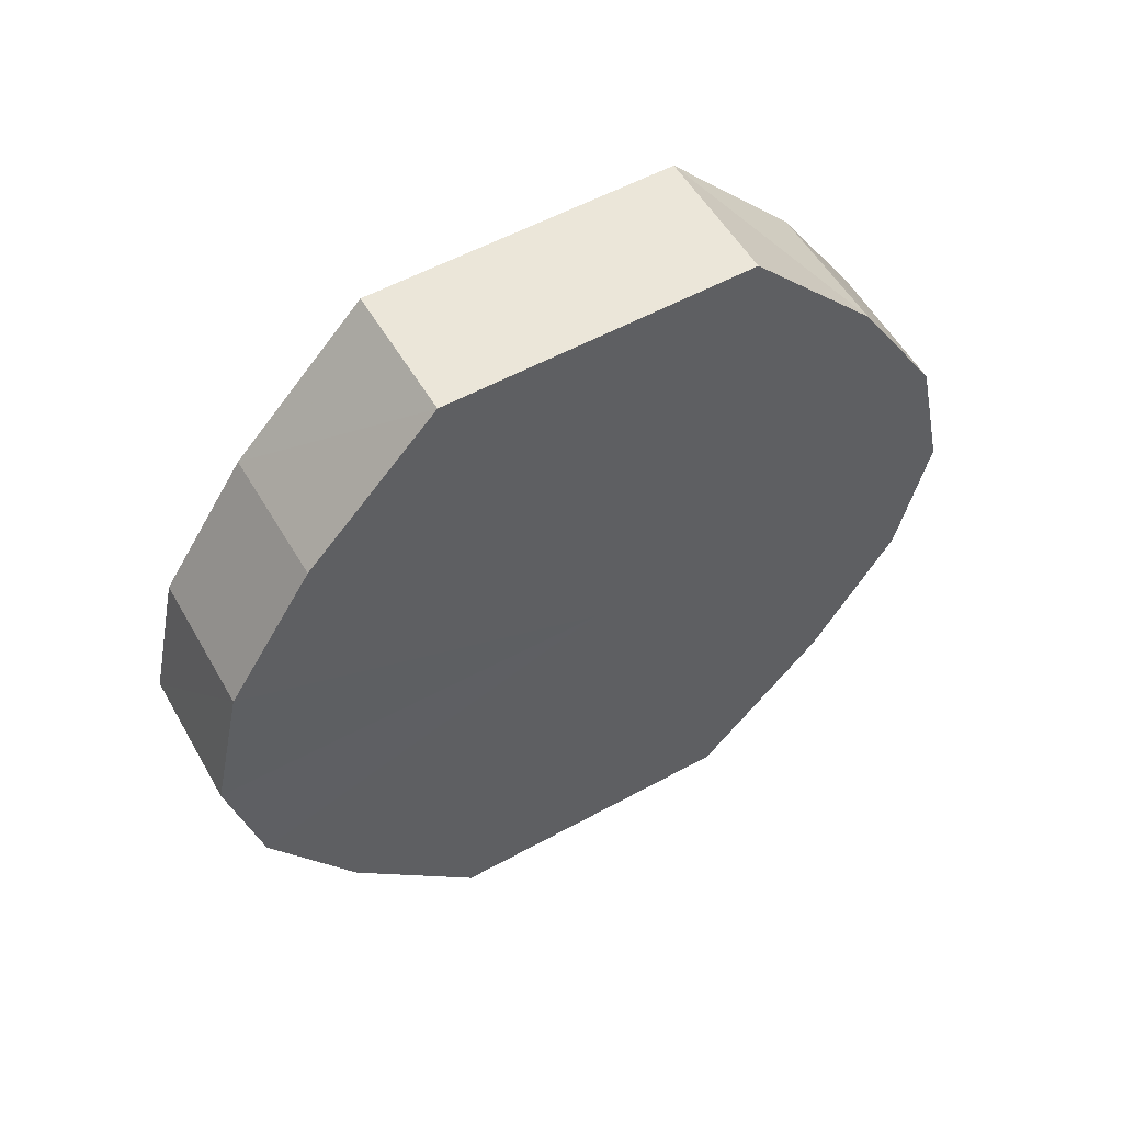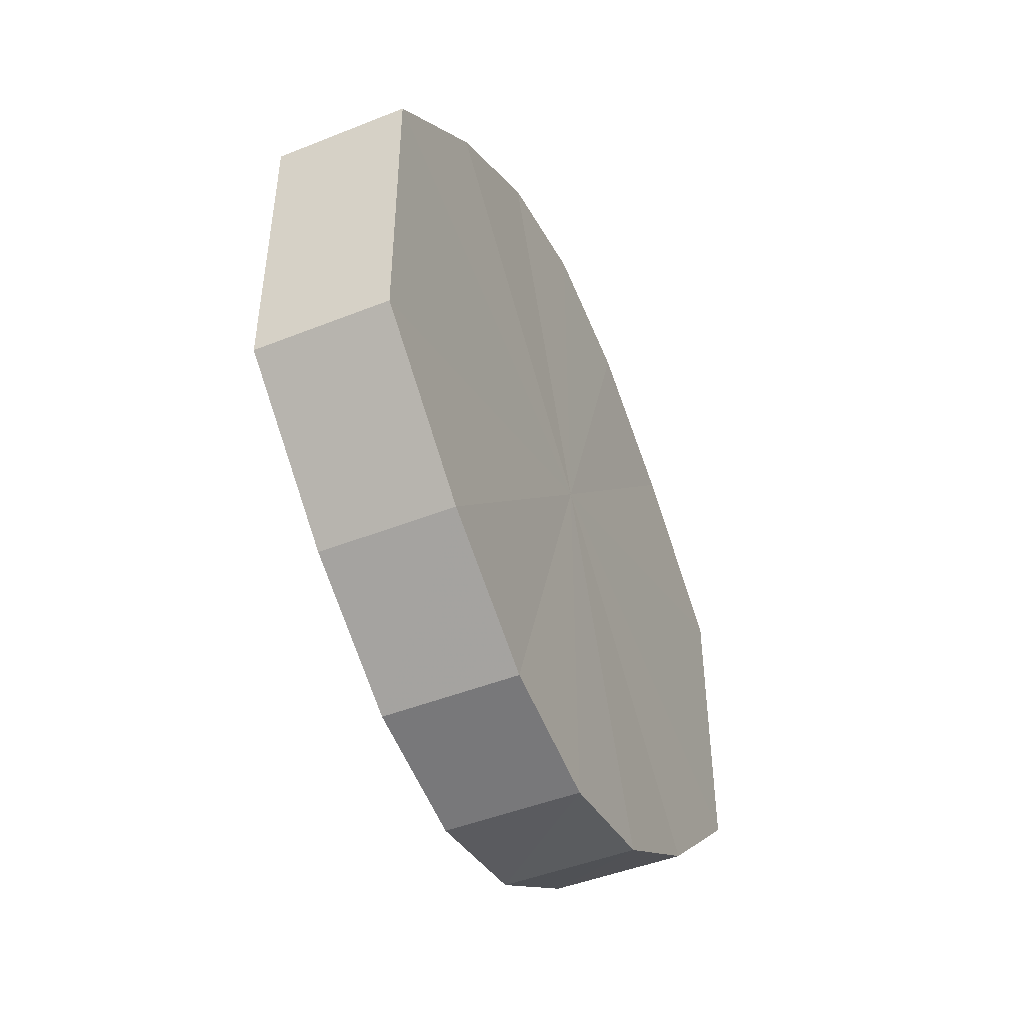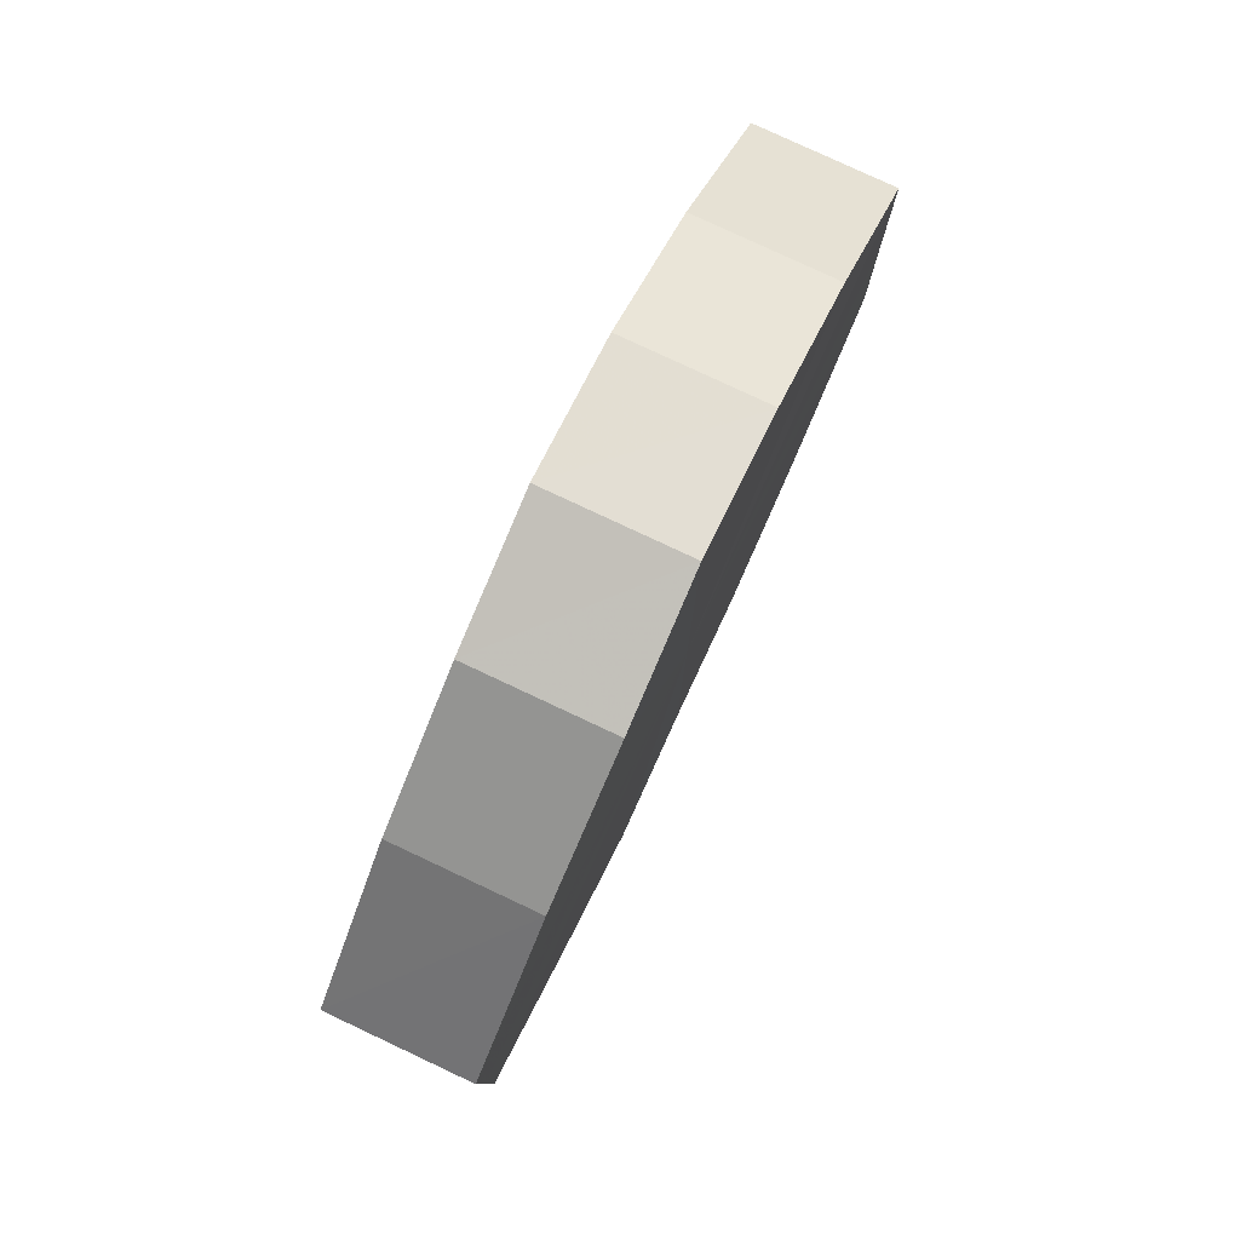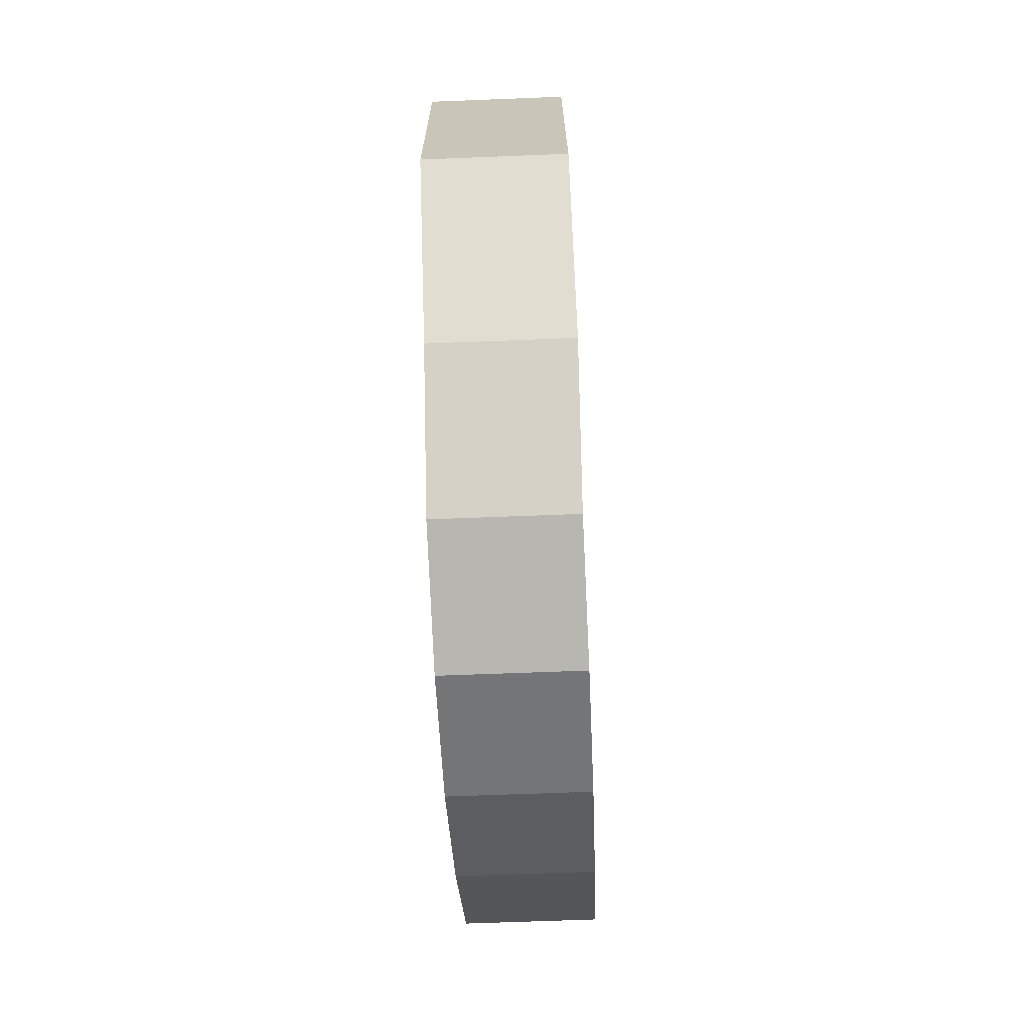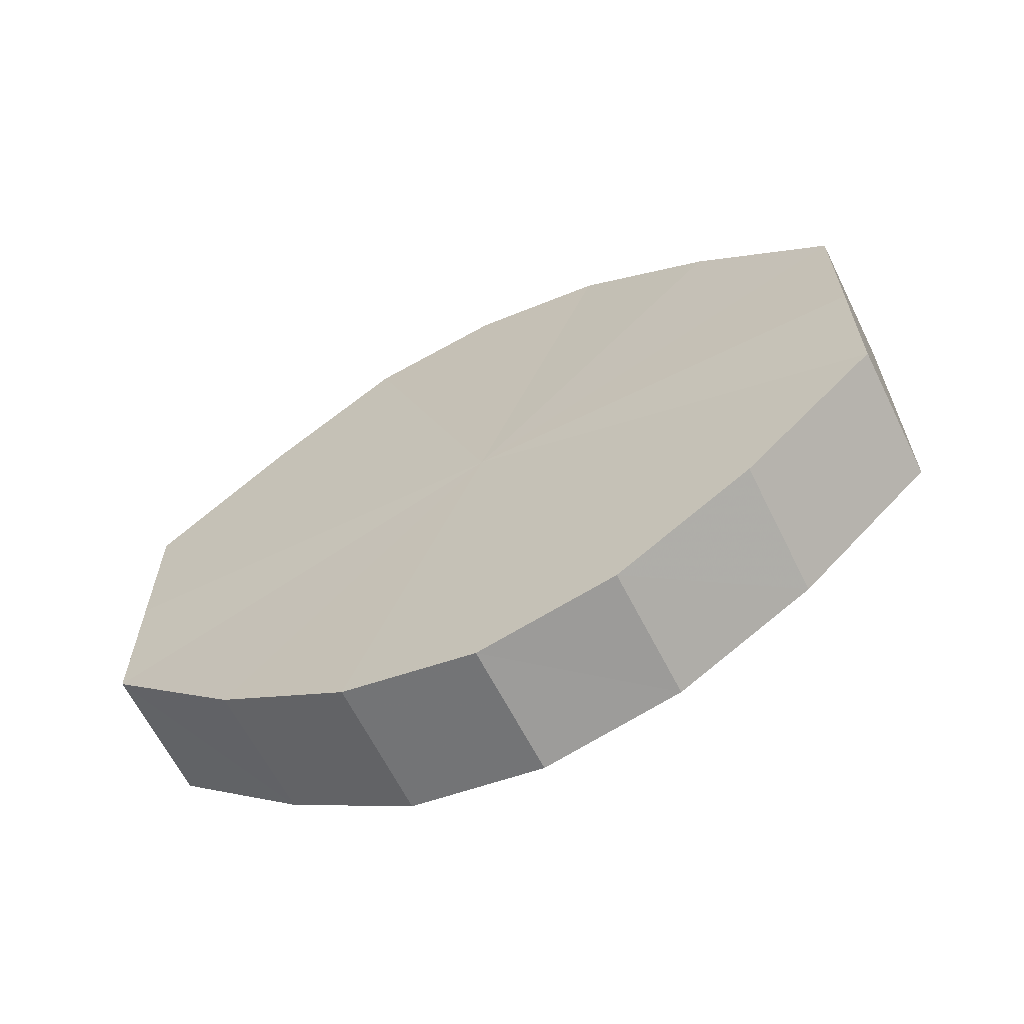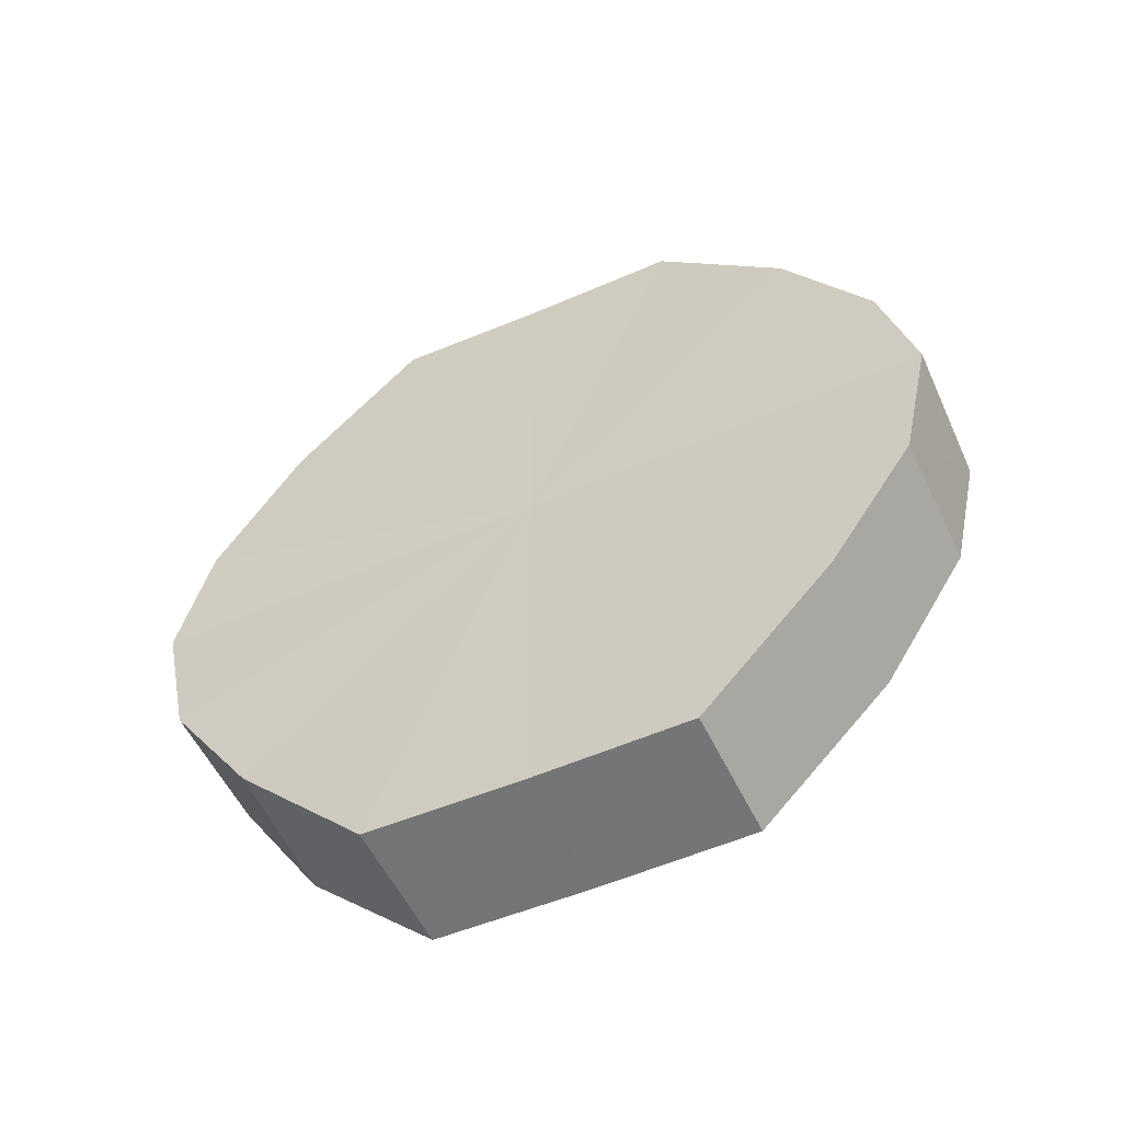
<metadata>
{"format":"obj","ext":"obj","renderer":"f3d","projection":"perspective","resolution":1024,"background":"white","views":[{"elev":55.1,"azim":-120.0,"up":"+Y"},{"elev":-46.5,"azim":24.2,"up":"+Z"},{"elev":79.8,"azim":-154.9,"up":"+Z"},{"elev":-68.9,"azim":-177.5,"up":"+Z"},{"elev":-63.8,"azim":-63.7,"up":"+Z"},{"elev":-56.1,"azim":114.5,"up":"+Y"}]}
</metadata>
<code>
o 2425
v 2205 1861 8.395
v 2205 1861 8.406
v 2205 1861 8.395
v 2205 1861 8.416
v 2205 1861 8.406
v 2205 1861 8.384
v 2205 1861 8.384
v 2205 1861 8.422
v 2205 1861 8.416
v 2205 1861 8.374
v 2205 1861 8.374
v 2205 1861 8.424
v 2205 1861 8.422
v 2205 1861 8.368
v 2205 1861 8.368
v 2205 1861 8.422
v 2205 1861 8.424
v 2205 1861 8.366
v 2205 1861 8.366
v 2205 1861 8.416
v 2205 1861 8.422
v 2205 1861 8.368
v 2205 1861 8.368
v 2205 1861 8.406
v 2205 1861 8.416
v 2205 1861 8.374
v 2205 1861 8.374
v 2205 1861 8.395
v 2205 1861 8.406
v 2205 1861 8.384
v 2205 1861 8.384
v 2205 1861 8.395
v 2205 1861 8.395
v 2205 1861 8.406
v 2205 1861 8.406
v 2205 1861 8.416
v 2205 1861 8.416
v 2205 1861 8.384
v 2205 1861 8.395
v 2205 1861 8.374
v 2205 1861 8.384
v 2205 1861 8.422
v 2205 1861 8.422
v 2205 1861 8.368
v 2205 1861 8.374
v 2205 1861 8.366
v 2205 1861 8.368
v 2205 1861 8.424
v 2205 1861 8.424
v 2205 1861 8.368
v 2205 1861 8.366
v 2205 1861 8.374
v 2205 1861 8.368
v 2205 1861 8.422
v 2205 1861 8.422
v 2205 1861 8.384
v 2205 1861 8.374
v 2205 1861 8.395
v 2205 1861 8.384
v 2205 1861 8.416
v 2205 1861 8.416
v 2205 1861 8.406
v 2205 1861 8.395
v 2205 1861 8.406
v 2205 1861 8.395
v 2205 1861 8.406
v 2205 1861 8.395
v 2205 1861 8.416
v 2205 1861 8.384
v 2205 1861 8.422
v 2205 1861 8.374
v 2205 1861 8.424
v 2205 1861 8.368
v 2205 1861 8.422
v 2205 1861 8.366
v 2205 1861 8.416
v 2205 1861 8.368
v 2205 1861 8.406
v 2205 1861 8.374
v 2205 1861 8.395
v 2205 1861 8.384
v 2205 1861 8.395
v 2205 1861 8.395
v 2205 1861 8.406
v 2205 1861 8.384
v 2205 1861 8.416
v 2205 1861 8.374
v 2205 1861 8.422
v 2205 1861 8.368
v 2205 1861 8.424
v 2205 1861 8.366
v 2205 1861 8.422
v 2205 1861 8.368
v 2205 1861 8.416
v 2205 1861 8.374
v 2205 1861 8.406
v 2205 1861 8.384
v 2205 1861 8.395
f 1 2 3
f 2 4 5
f 6 1 7
f 4 8 9
f 10 6 11
f 8 12 13
f 14 10 15
f 12 16 17
f 18 14 19
f 16 20 21
f 22 18 23
f 20 24 25
f 26 22 27
f 24 28 29
f 30 26 31
f 28 30 32
f 33 34 35
f 35 36 37
f 38 39 33
f 40 41 38
f 37 42 43
f 44 45 40
f 46 47 44
f 43 48 49
f 50 51 46
f 52 53 50
f 49 54 55
f 56 57 52
f 58 59 56
f 55 60 61
f 62 63 58
f 61 64 62
f 65 66 67
f 65 68 66
f 65 67 69
f 65 70 68
f 65 69 71
f 65 72 70
f 65 71 73
f 65 74 72
f 65 73 75
f 65 76 74
f 65 75 77
f 65 78 76
f 65 77 79
f 65 80 78
f 65 79 81
f 65 81 80
f 82 83 84
f 82 85 83
f 82 84 86
f 82 87 85
f 82 86 88
f 82 89 87
f 82 88 90
f 82 91 89
f 82 90 92
f 82 93 91
f 82 92 94
f 82 95 93
f 82 94 96
f 82 97 95
f 82 96 98
f 82 98 97

</code>
